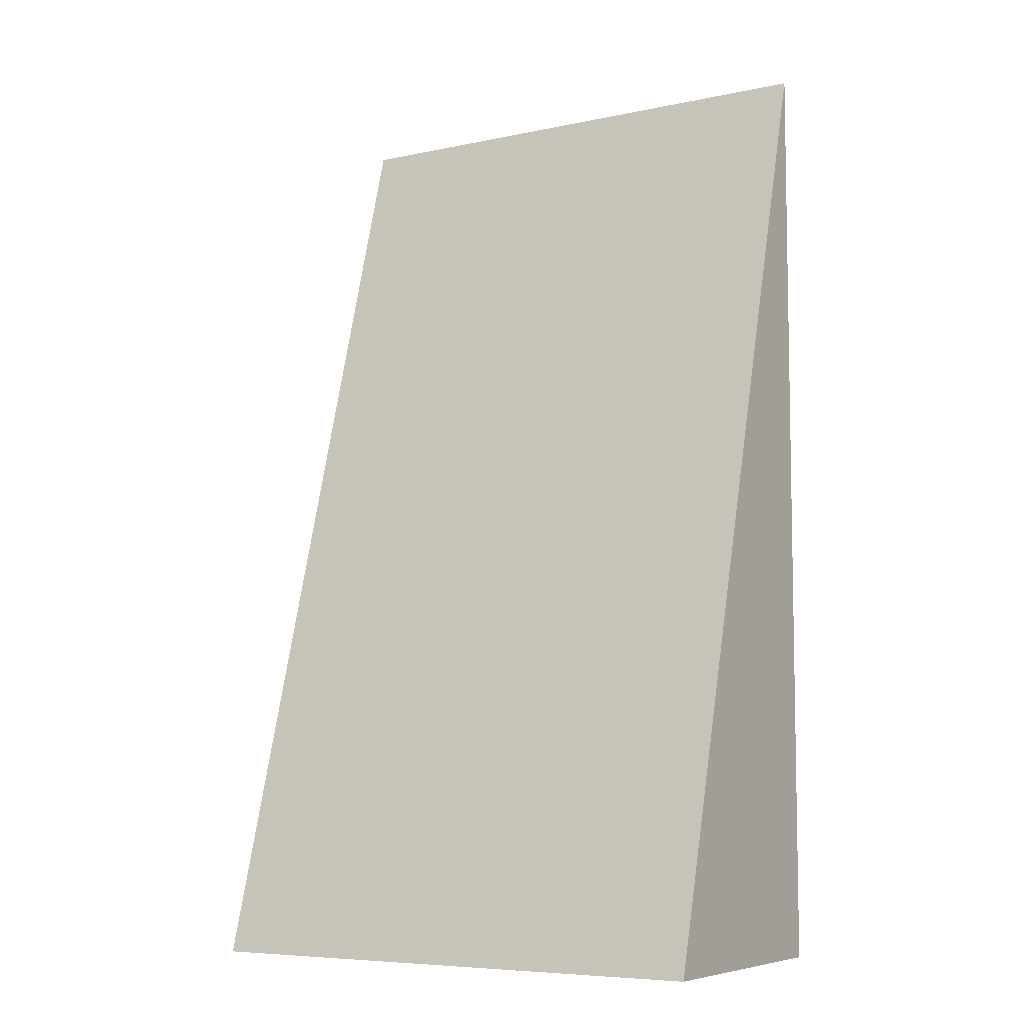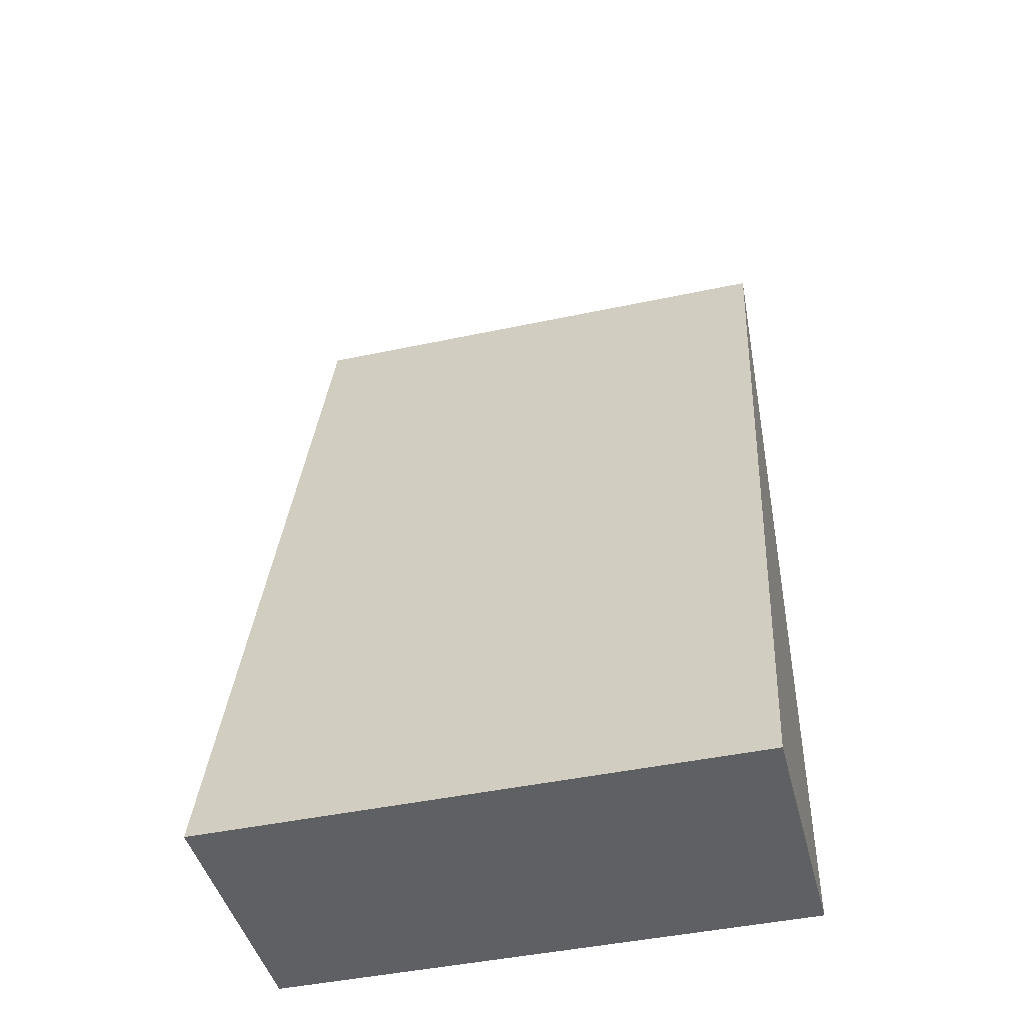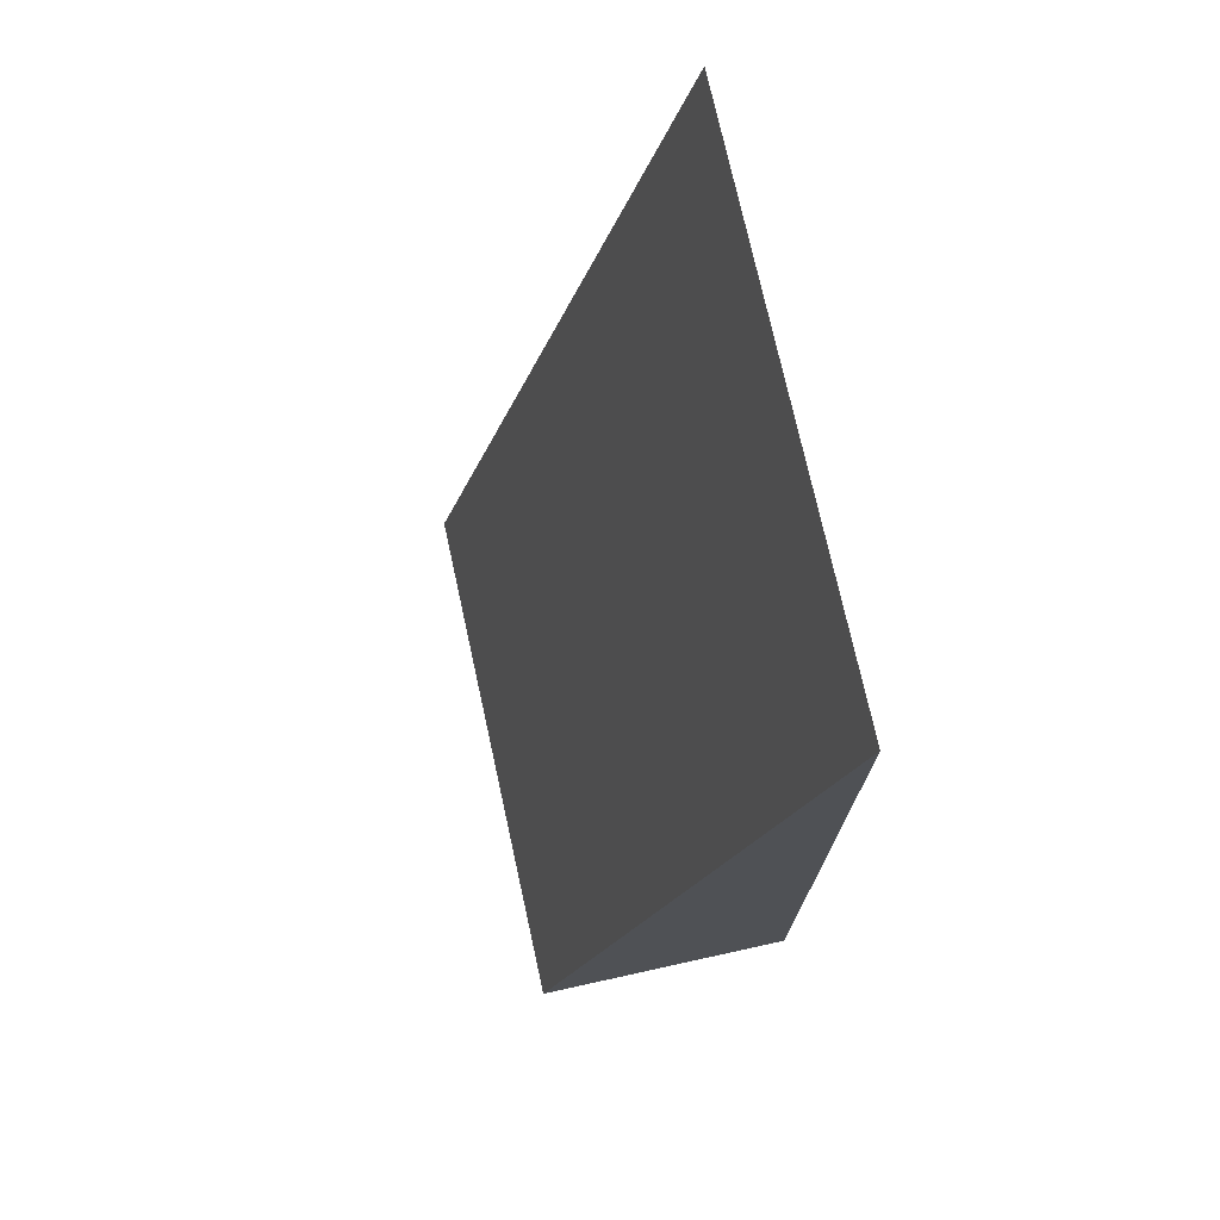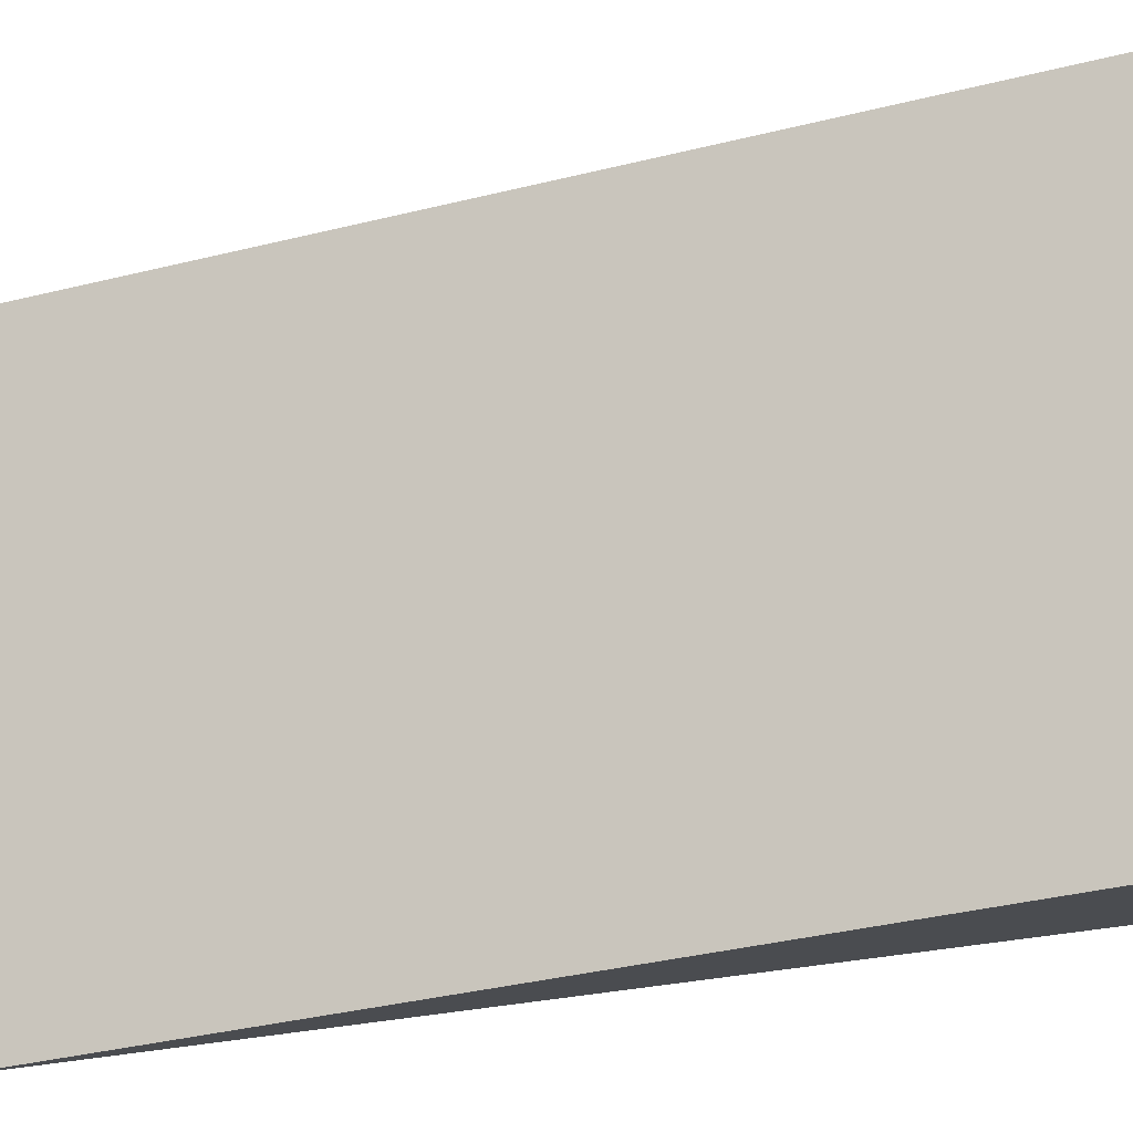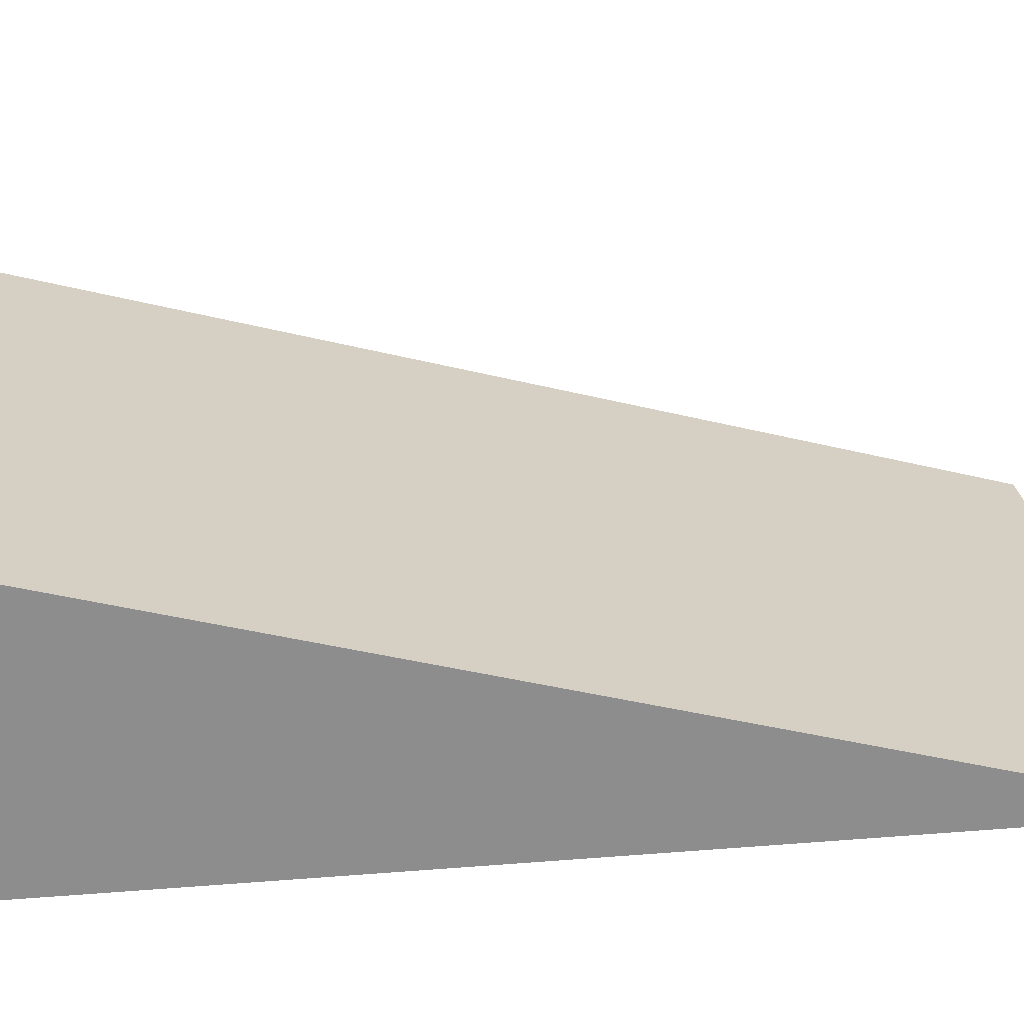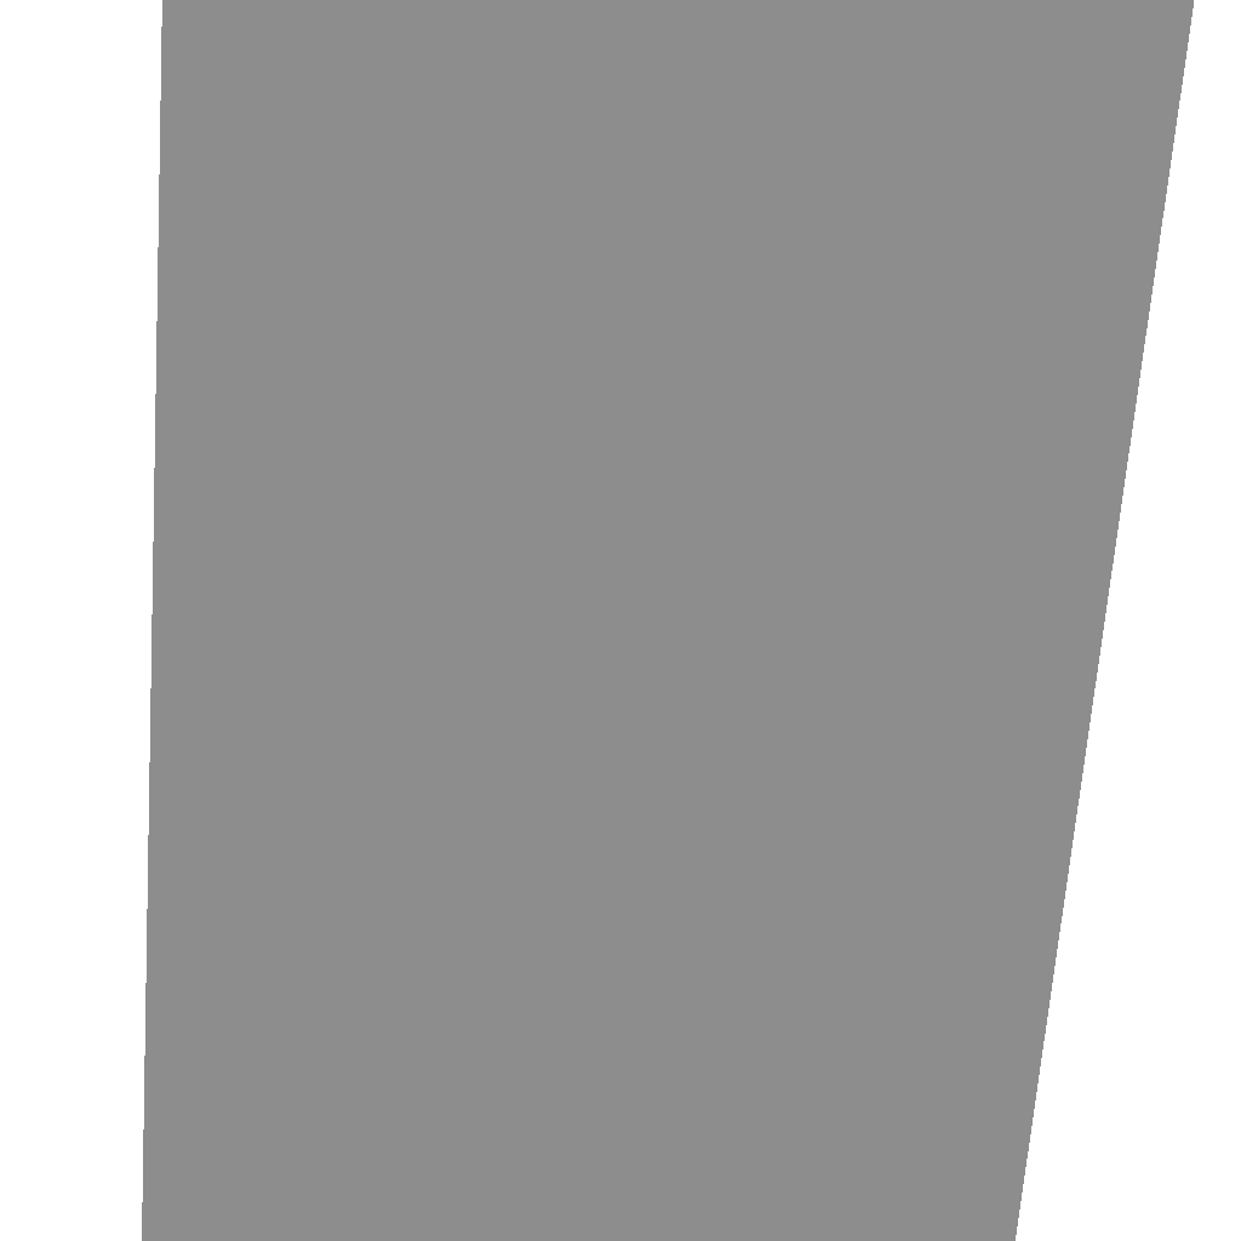
<metadata>
{"format":"obj","ext":"obj","renderer":"f3d","projection":"perspective","resolution":1024,"background":"white","views":[{"elev":-6.9,"azim":-148.1,"up":"+Z"},{"elev":-44.5,"azim":-166.0,"up":"+Z"},{"elev":74.1,"azim":-102.4,"up":"+Z"},{"elev":76.0,"azim":82.7,"up":"+Y"},{"elev":25.7,"azim":-97.5,"up":"+Y"},{"elev":-64.6,"azim":175.9,"up":"+Y"}]}
</metadata>
<code>
o Cube_Cube.001
v -1 0.02047 2.485
v -1 0.02047 -1
v -1 1 -1
v 1 0.02047 2.485
v 1 0.02047 -1
v 1 1 -1
f 3 6 5 2
f 4 6 3 1
f 1 2 5 4
f 1 3 2
f 6 4 5

</code>
